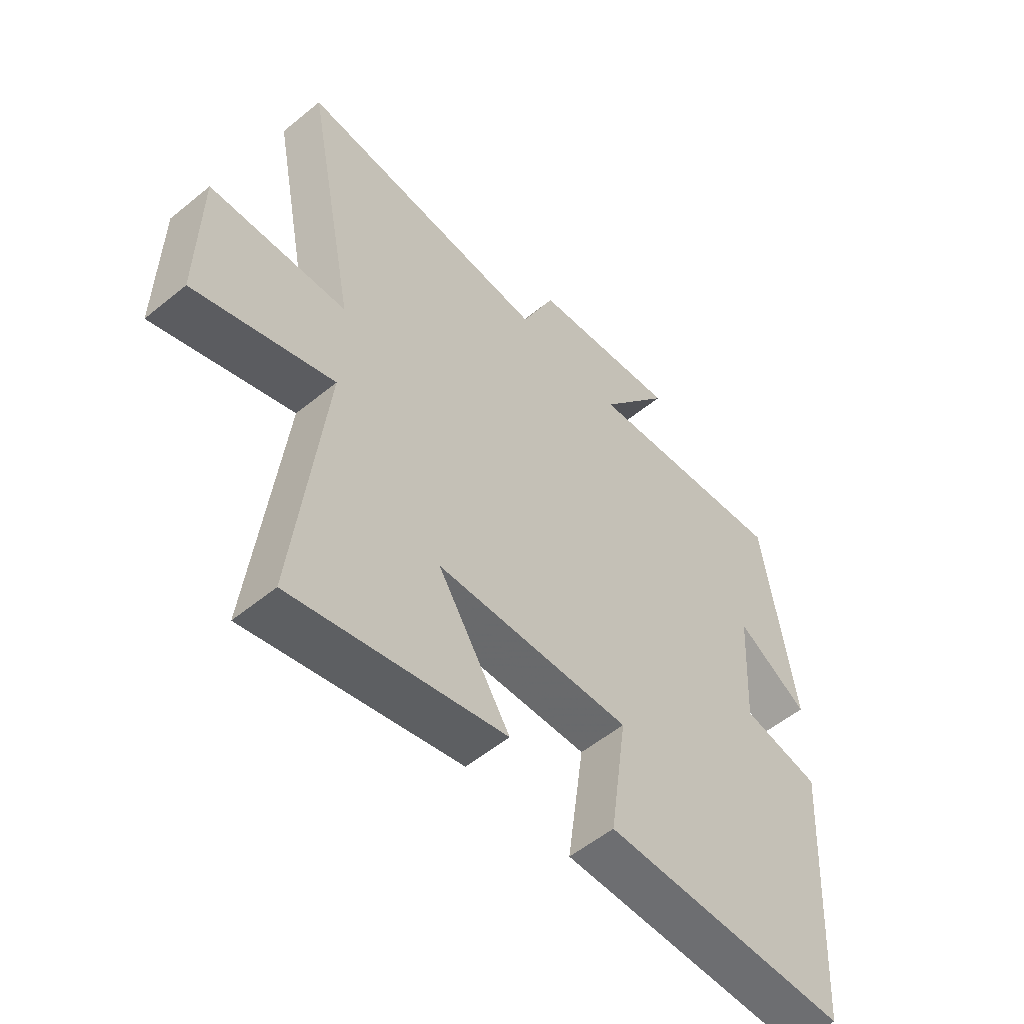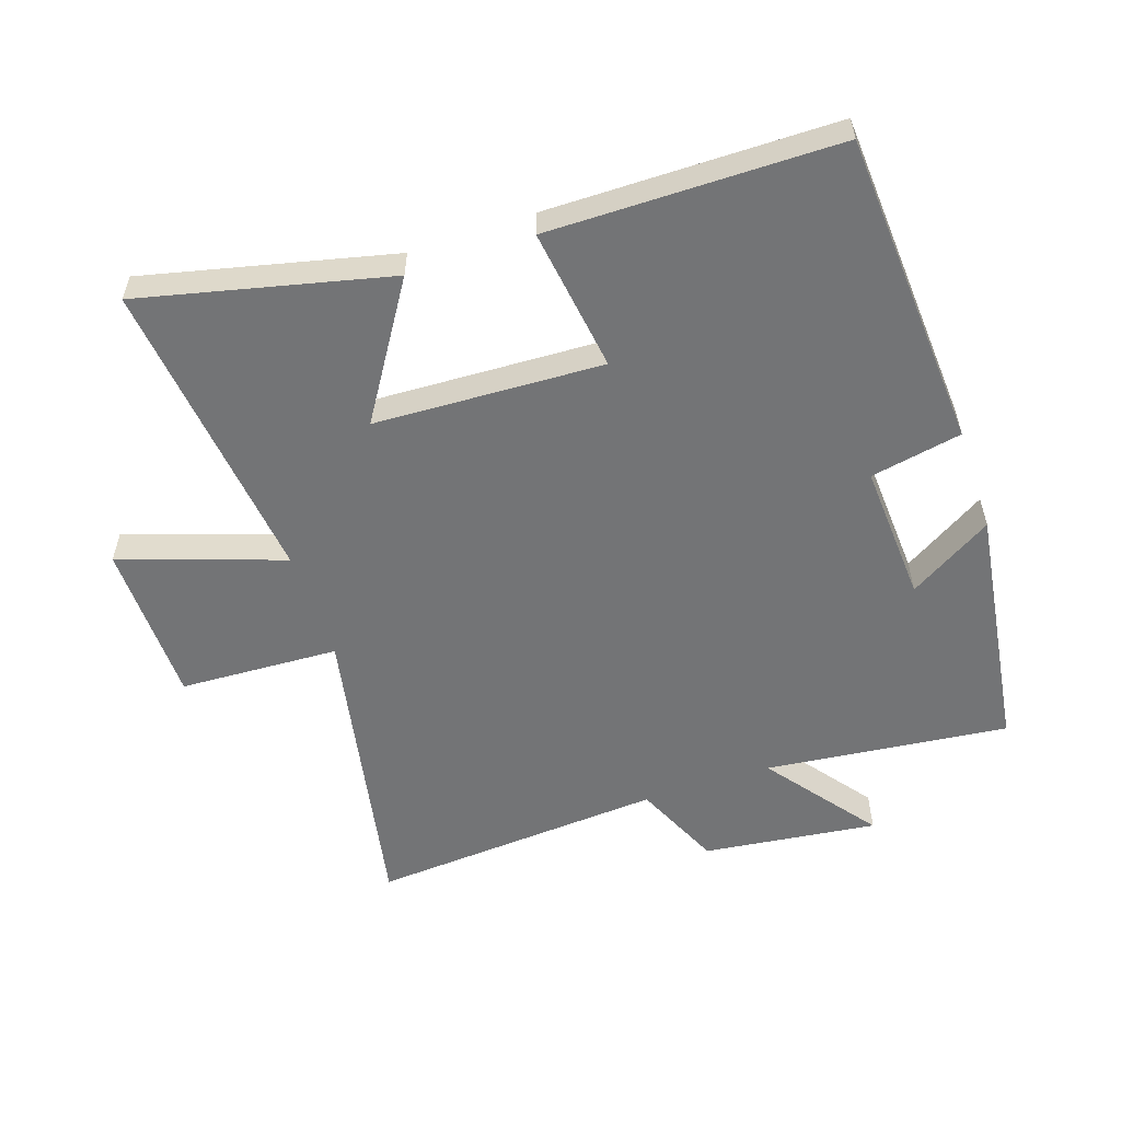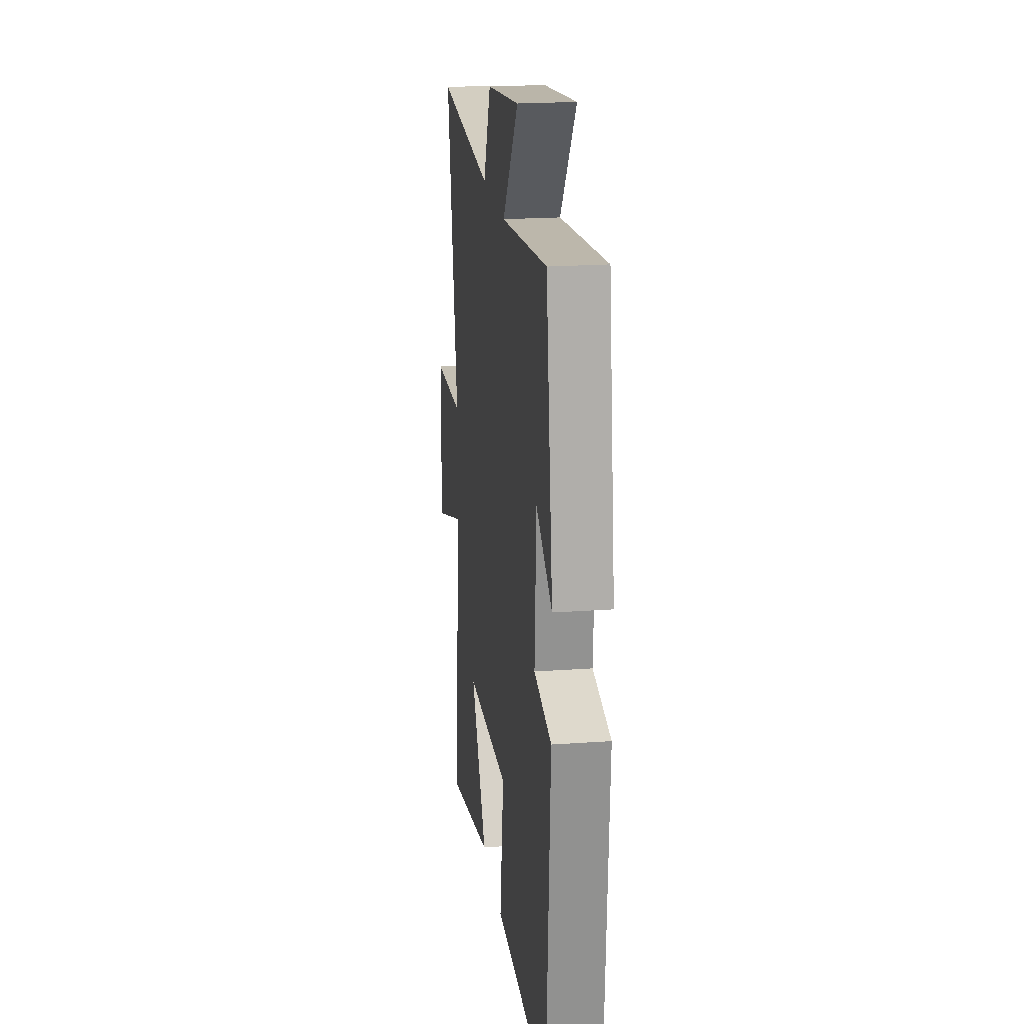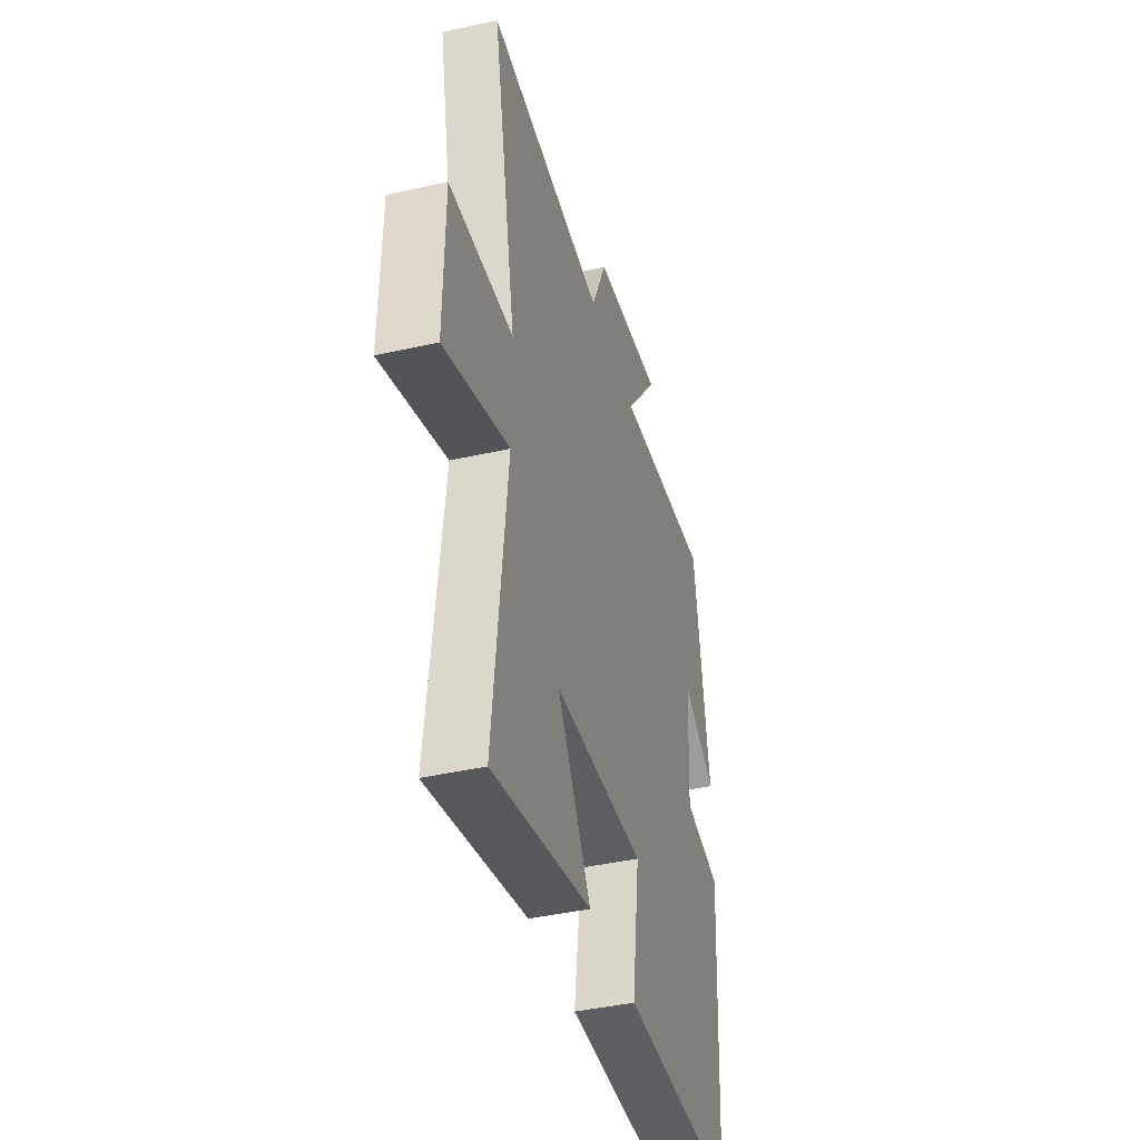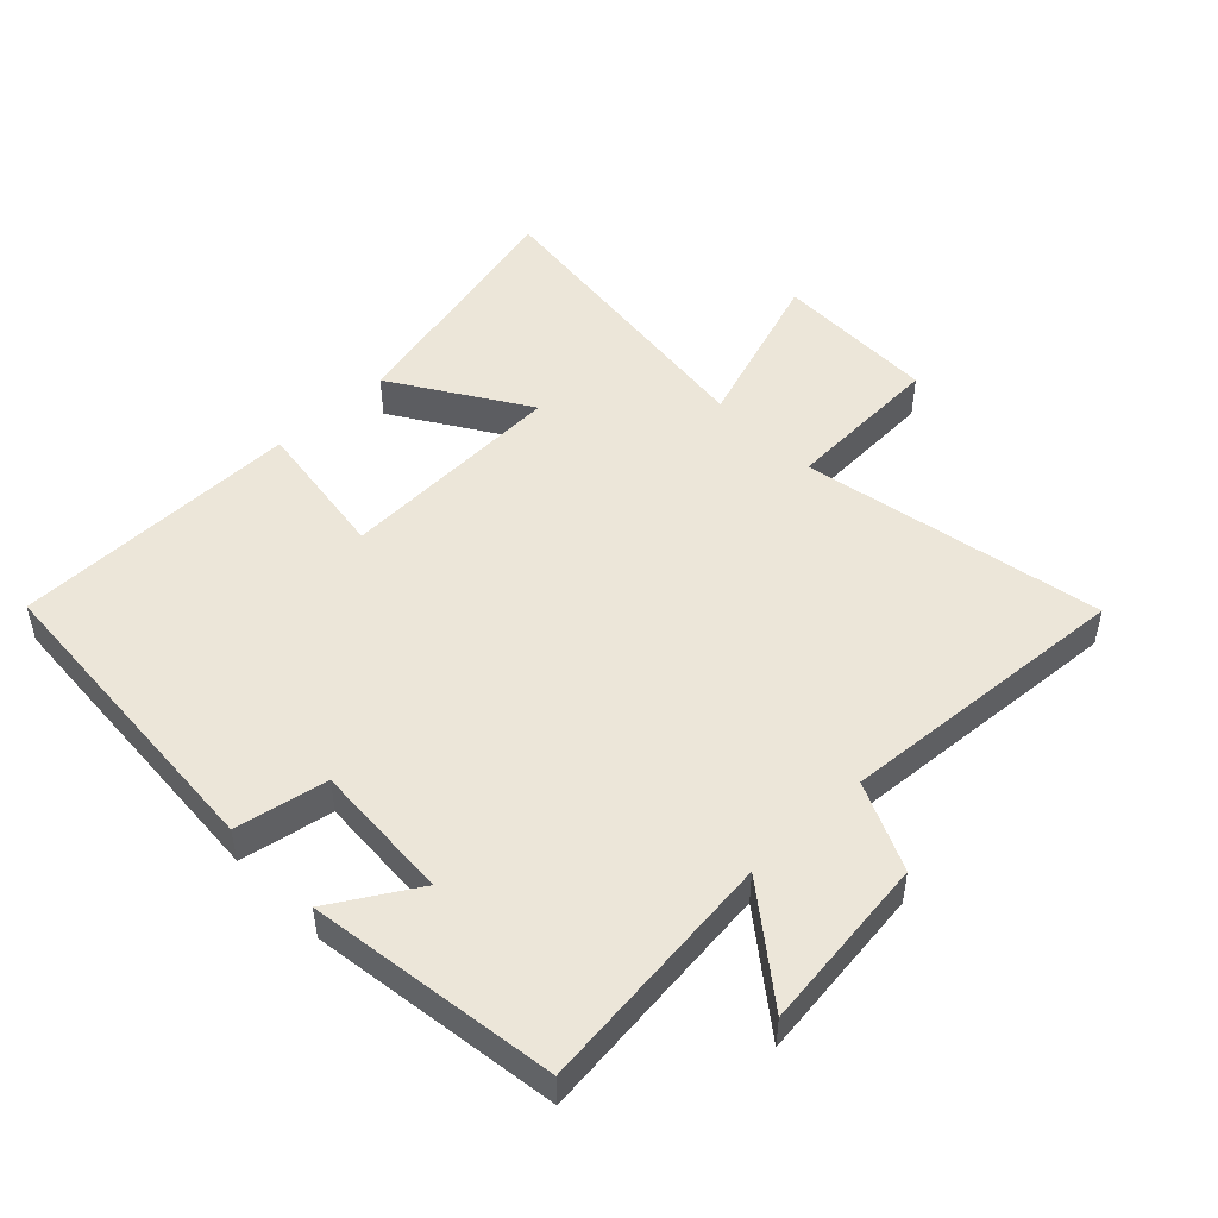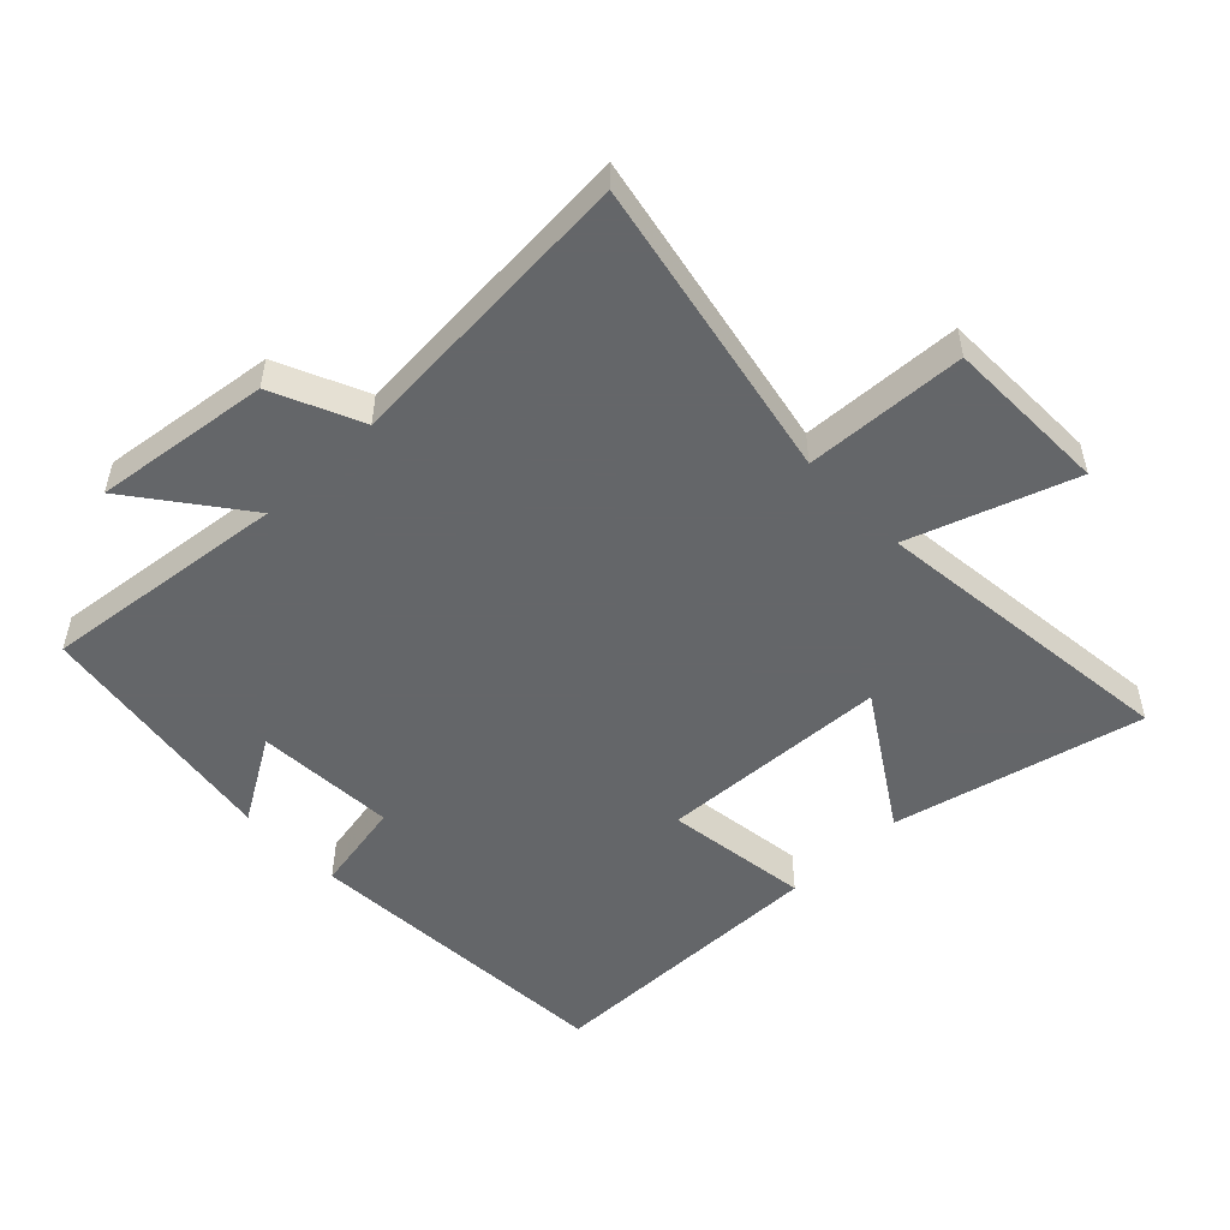
<metadata>
{"format":"obj","ext":"obj","renderer":"f3d","projection":"perspective","resolution":1024,"background":"white","views":[{"elev":-54.7,"azim":130.9,"up":"+Z"},{"elev":-56.1,"azim":-161.3,"up":"+Y"},{"elev":21.0,"azim":-97.3,"up":"+Z"},{"elev":-41.7,"azim":105.3,"up":"+Z"},{"elev":49.3,"azim":-43.8,"up":"+Y"},{"elev":-51.7,"azim":43.9,"up":"+Y"}]}
</metadata>
<code>
v 0.591 0.07 0.532
v 0.5 0.07 0.065
v 0.747 0.07 0.053
v 0.751 0.07 -0.199
v 0.5 0.07 -0.113
v 0.554 0.07 -0.591
v 0.17 0.07 -0.5
v 0.301 0.07 -0.294
v -0.053 0.07 -0.278
v -0.022 0.07 -0.5
v -0.47 0.07 -0.496
v -0.5 0.07 -0.005
v -0.358 0.07 0.022
v -0.37 0.07 0.238
v -0.5 0.07 0.159
v -0.444 0.07 0.543
v -0.067 0.07 0.5
v -0.196 0.07 0.67
v 0.074 0.07 0.636
v 0.135 0.07 0.5
v 0.591 0 0.532
v 0.5 0 0.065
v 0.747 0 0.053
v 0.751 0 -0.199
v 0.5 0 -0.113
v 0.554 0 -0.591
v 0.17 0 -0.5
v 0.301 0 -0.294
v -0.053 0 -0.278
v -0.022 0 -0.5
v -0.47 0 -0.496
v -0.5 0 -0.005
v -0.358 0 0.022
v -0.37 0 0.238
v -0.5 0 0.159
v -0.444 0 0.543
v -0.067 0 0.5
v -0.196 0 0.67
v 0.074 0 0.636
v 0.135 0 0.5
f 17 18 19 20
f 14 15 16 17
f 13 14 17 20
f 10 11 12 13
f 9 10 13
f 8 9 13 20
f 5 6 7 8
f 5 8 20
f 2 3 4 5
f 2 5 20
f 1 2 20
f 40 39 38 37
f 37 36 35 34
f 40 37 34 33
f 33 32 31 30
f 33 30 29
f 40 33 29 28
f 28 27 26 25
f 40 28 25
f 25 24 23 22
f 40 25 22
f 40 22 21
f 1 21 22 2
f 2 22 23 3
f 3 23 24 4
f 4 24 25 5
f 5 25 26 6
f 6 26 27 7
f 7 27 28 8
f 8 28 29 9
f 9 29 30 10
f 10 30 31 11
f 11 31 32 12
f 12 32 33 13
f 13 33 34 14
f 14 34 35 15
f 15 35 36 16
f 16 36 37 17
f 17 37 38 18
f 18 38 39 19
f 19 39 40 20
f 20 40 21 1

</code>
